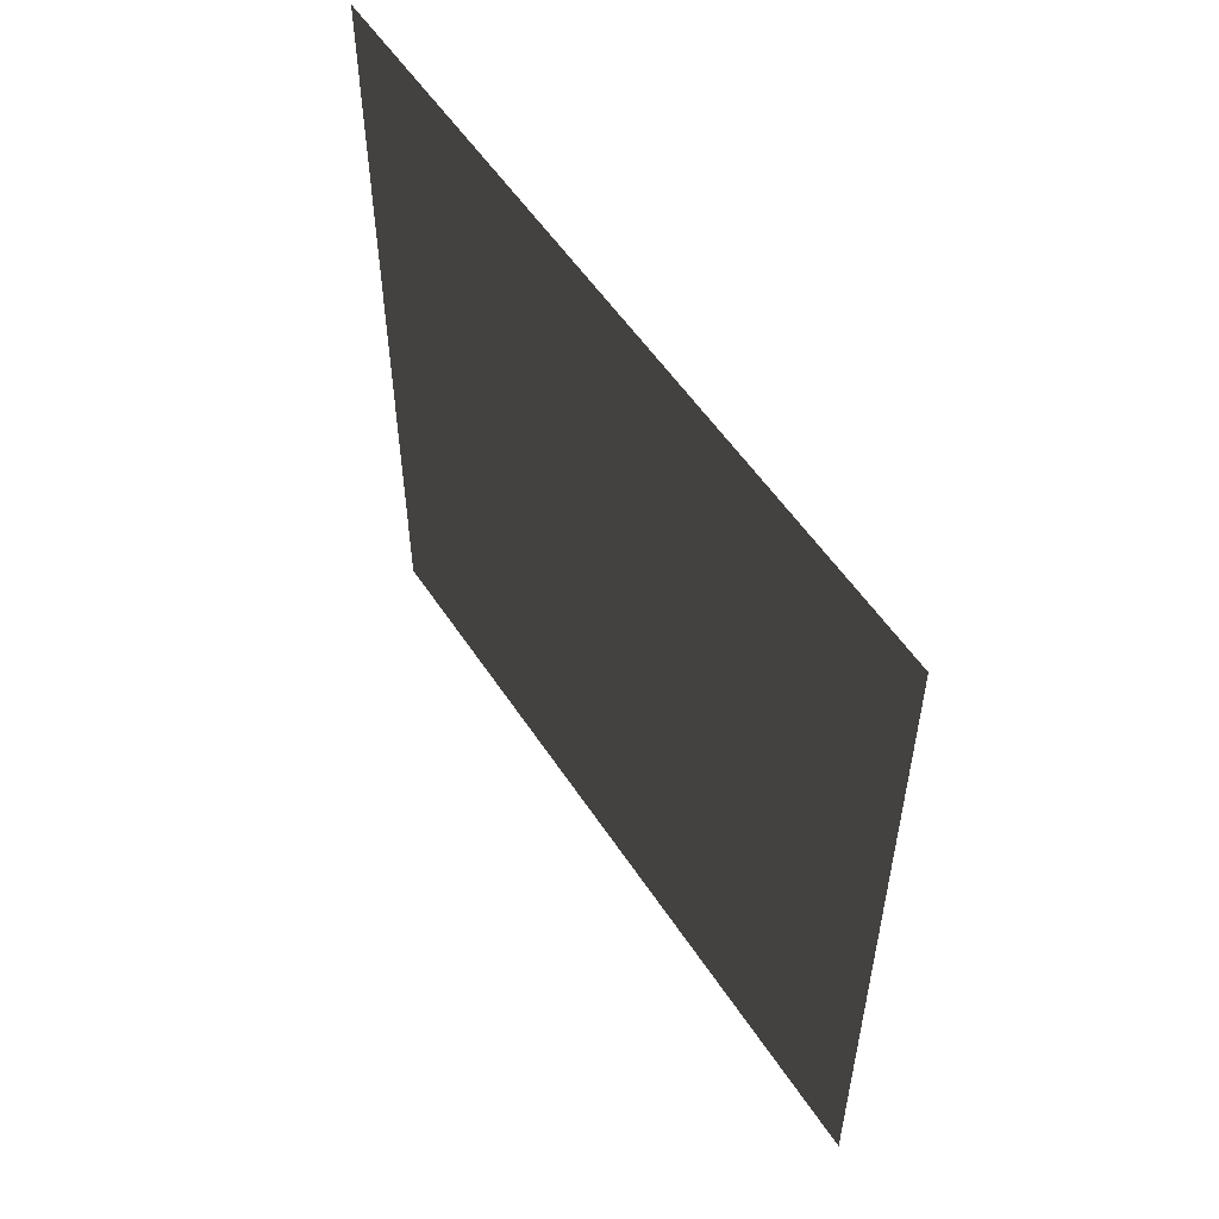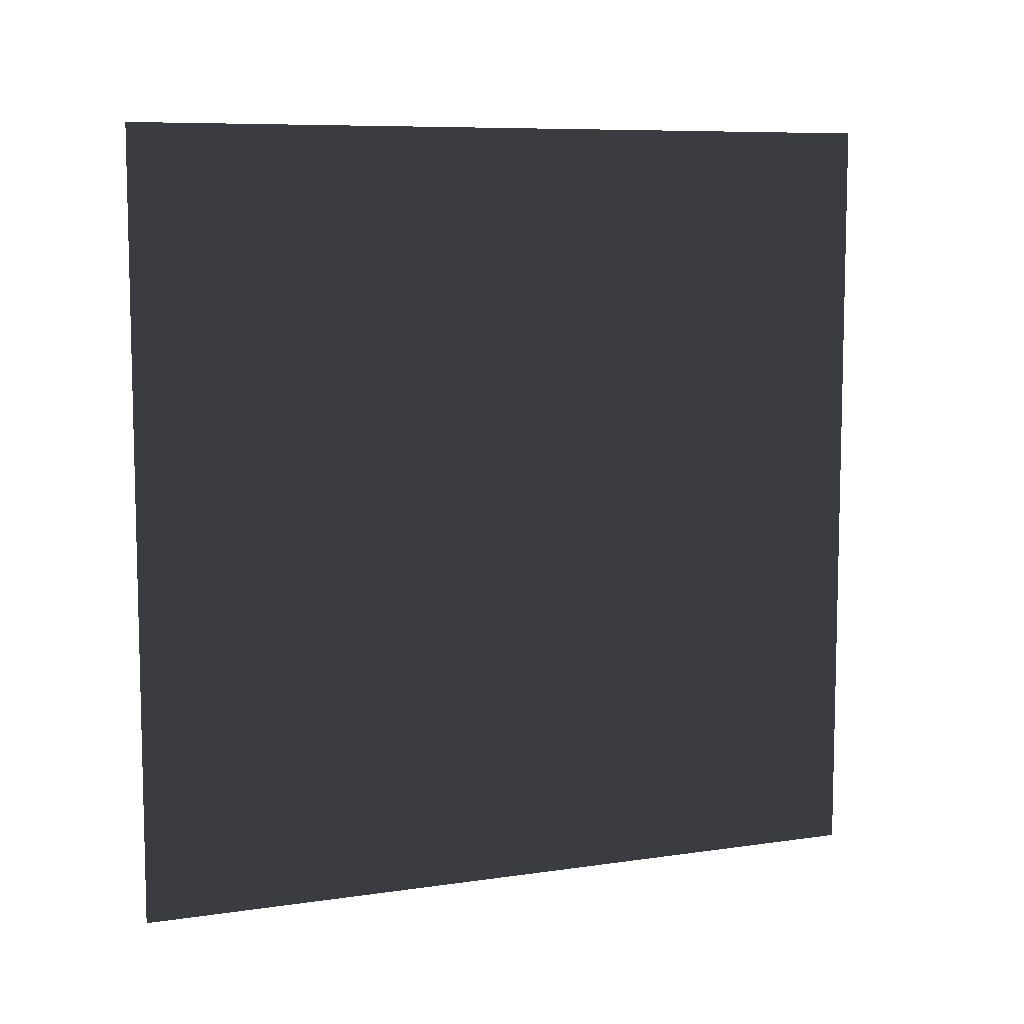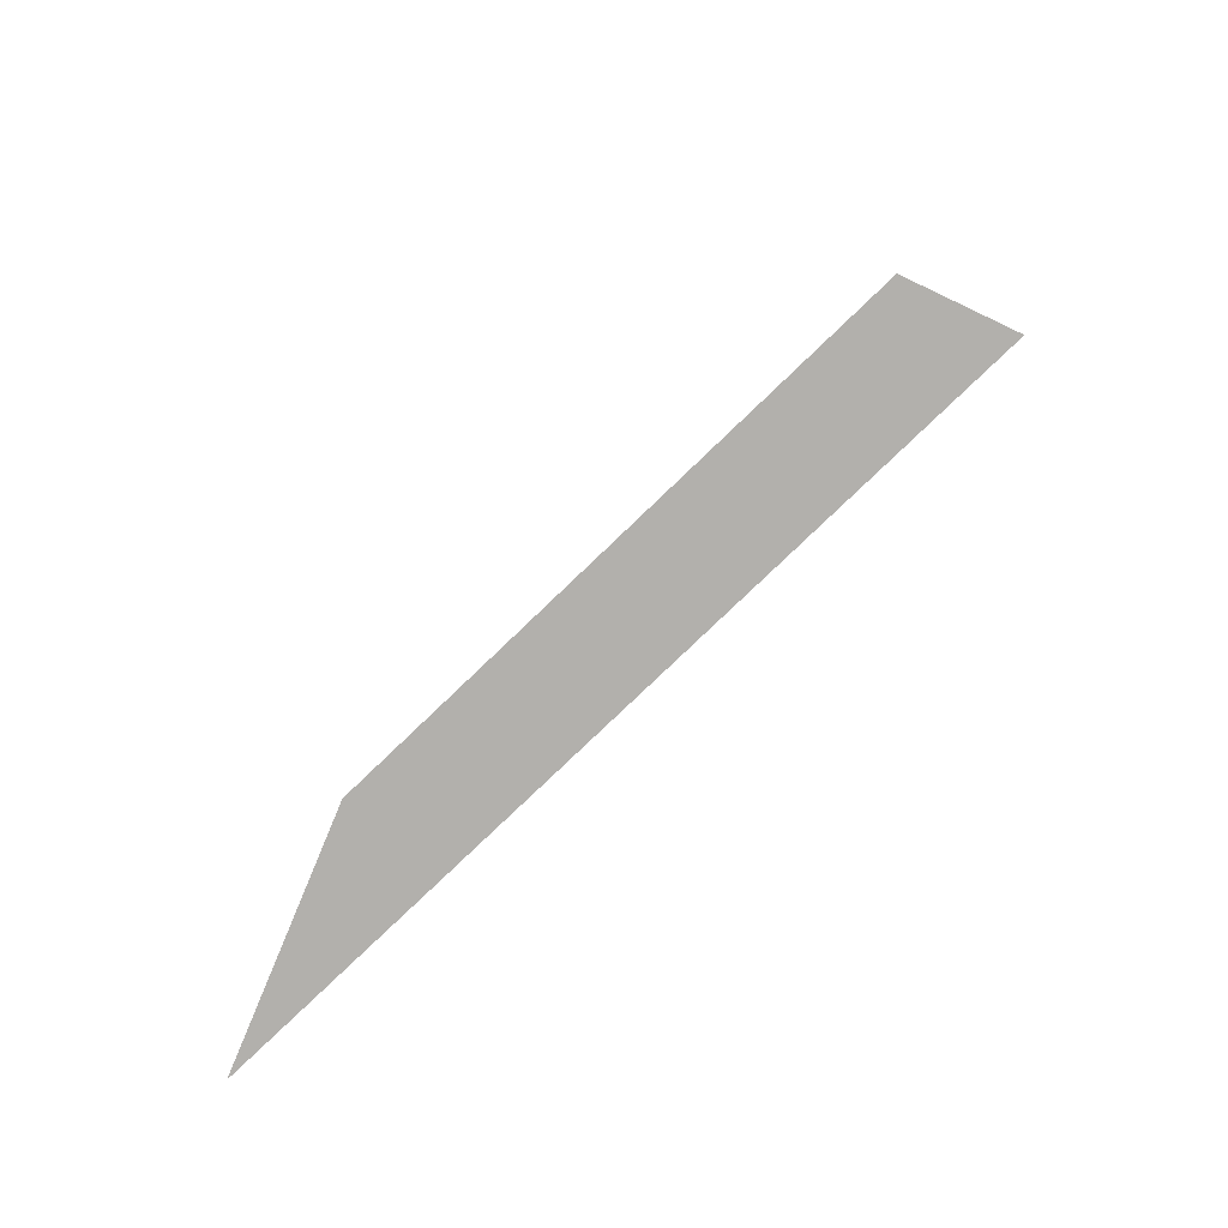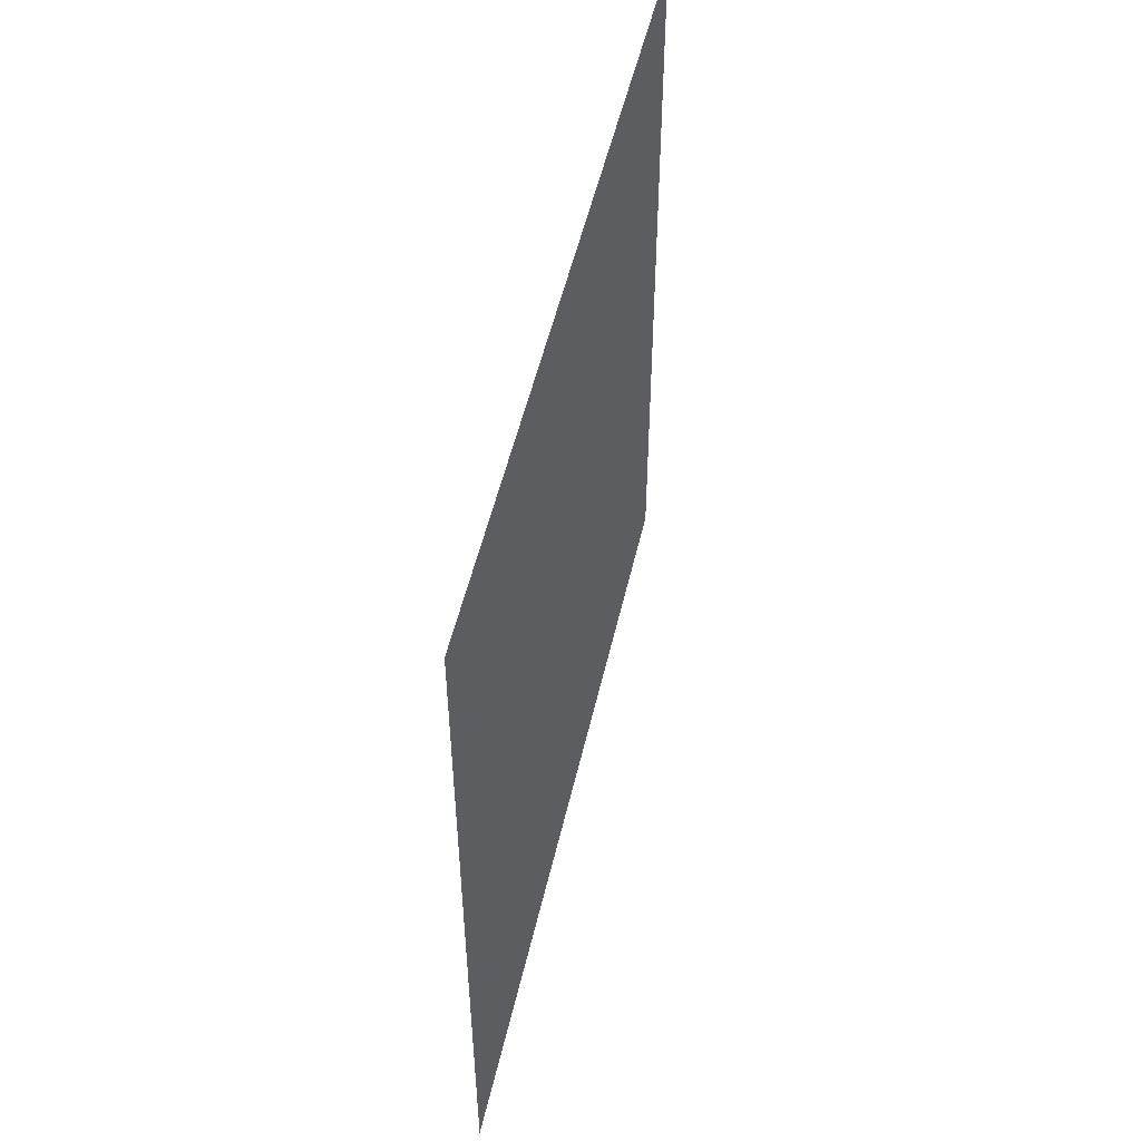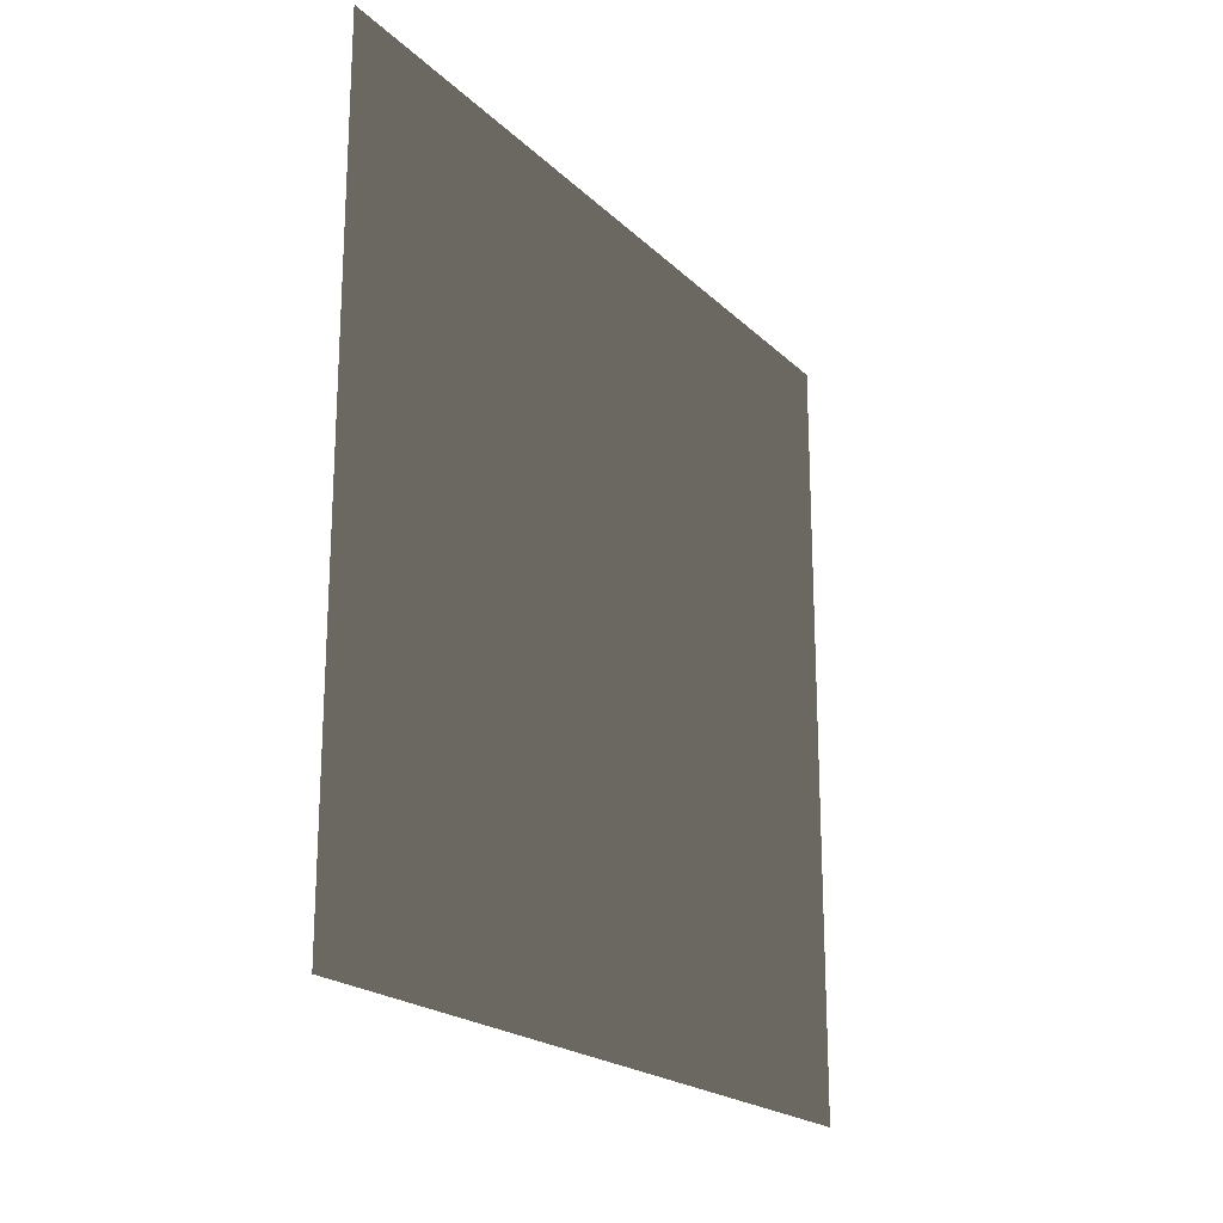
<metadata>
{"format":"obj","ext":"obj","renderer":"f3d","projection":"perspective","resolution":1024,"background":"white","views":[{"elev":54.6,"azim":-32.7,"up":"+Y"},{"elev":8.3,"azim":-112.0,"up":"+Z"},{"elev":-79.1,"azim":-46.2,"up":"+Z"},{"elev":52.1,"azim":12.9,"up":"+Y"},{"elev":-20.7,"azim":31.6,"up":"+Z"}]}
</metadata>
<code>
v -3.194e-06 3 3.326e-06
v -3.495e-06 -4.167e-07 3
v -3.467e-06 3 3
v -3.194e-06 -1.397e-07 3.457e-06
g wall09_9100_1653
f 1 3 2
f 2 4 1

</code>
